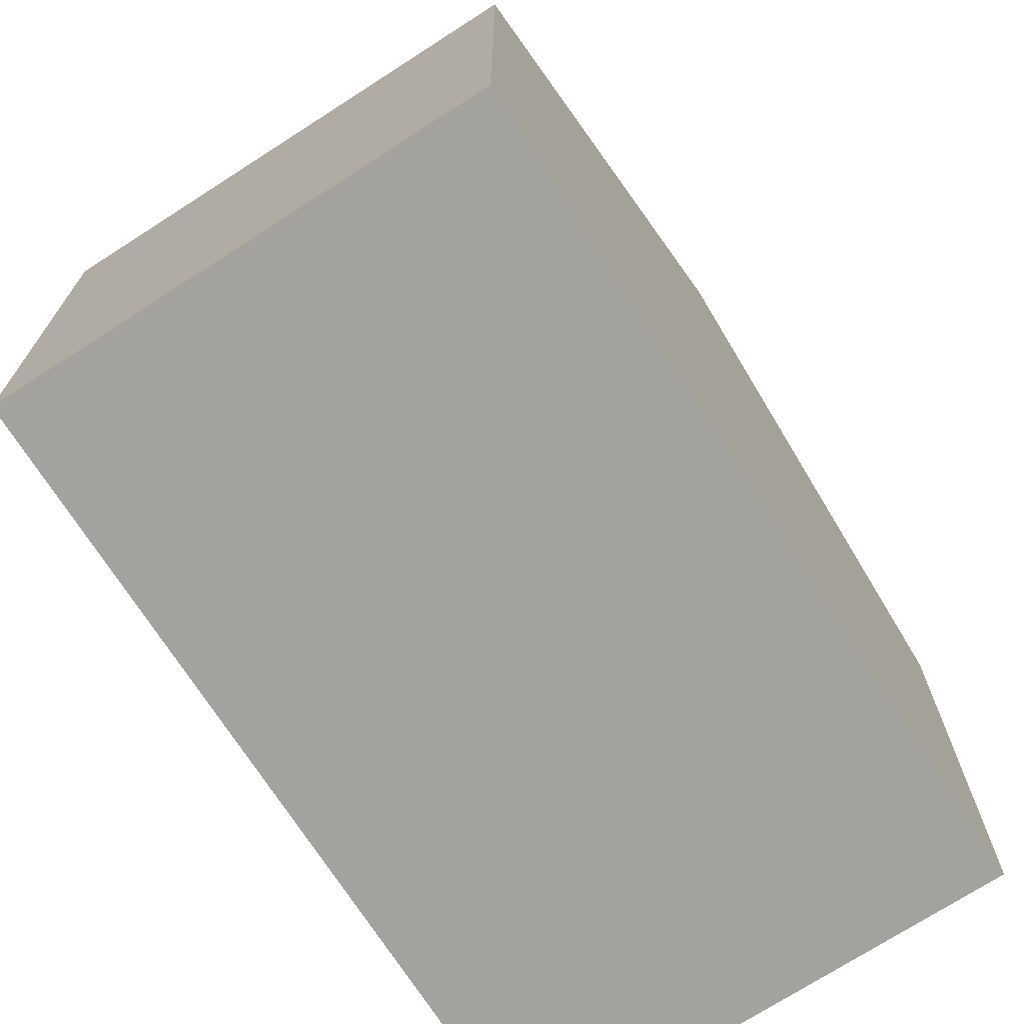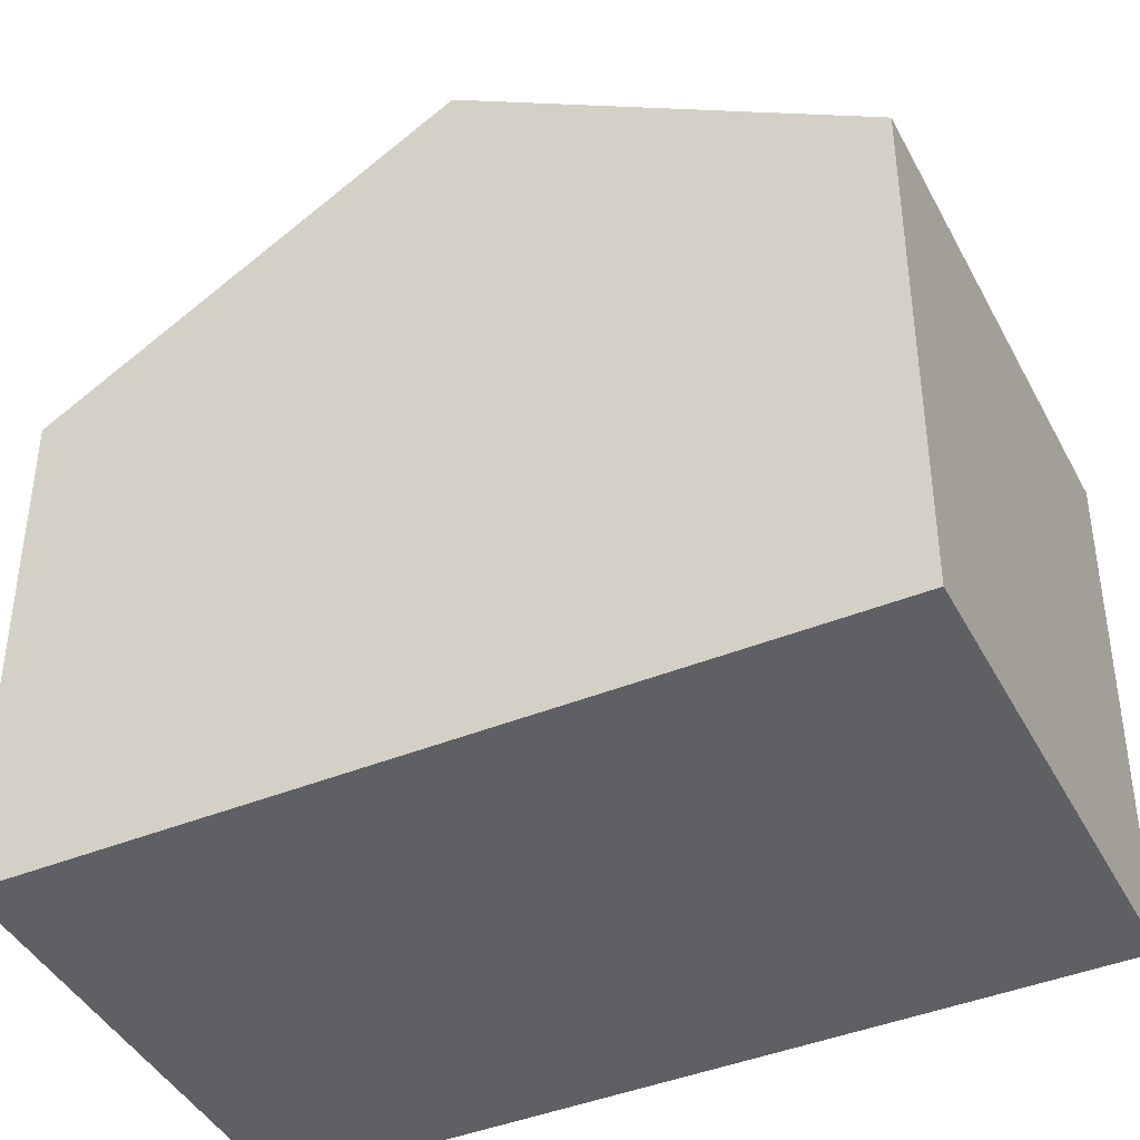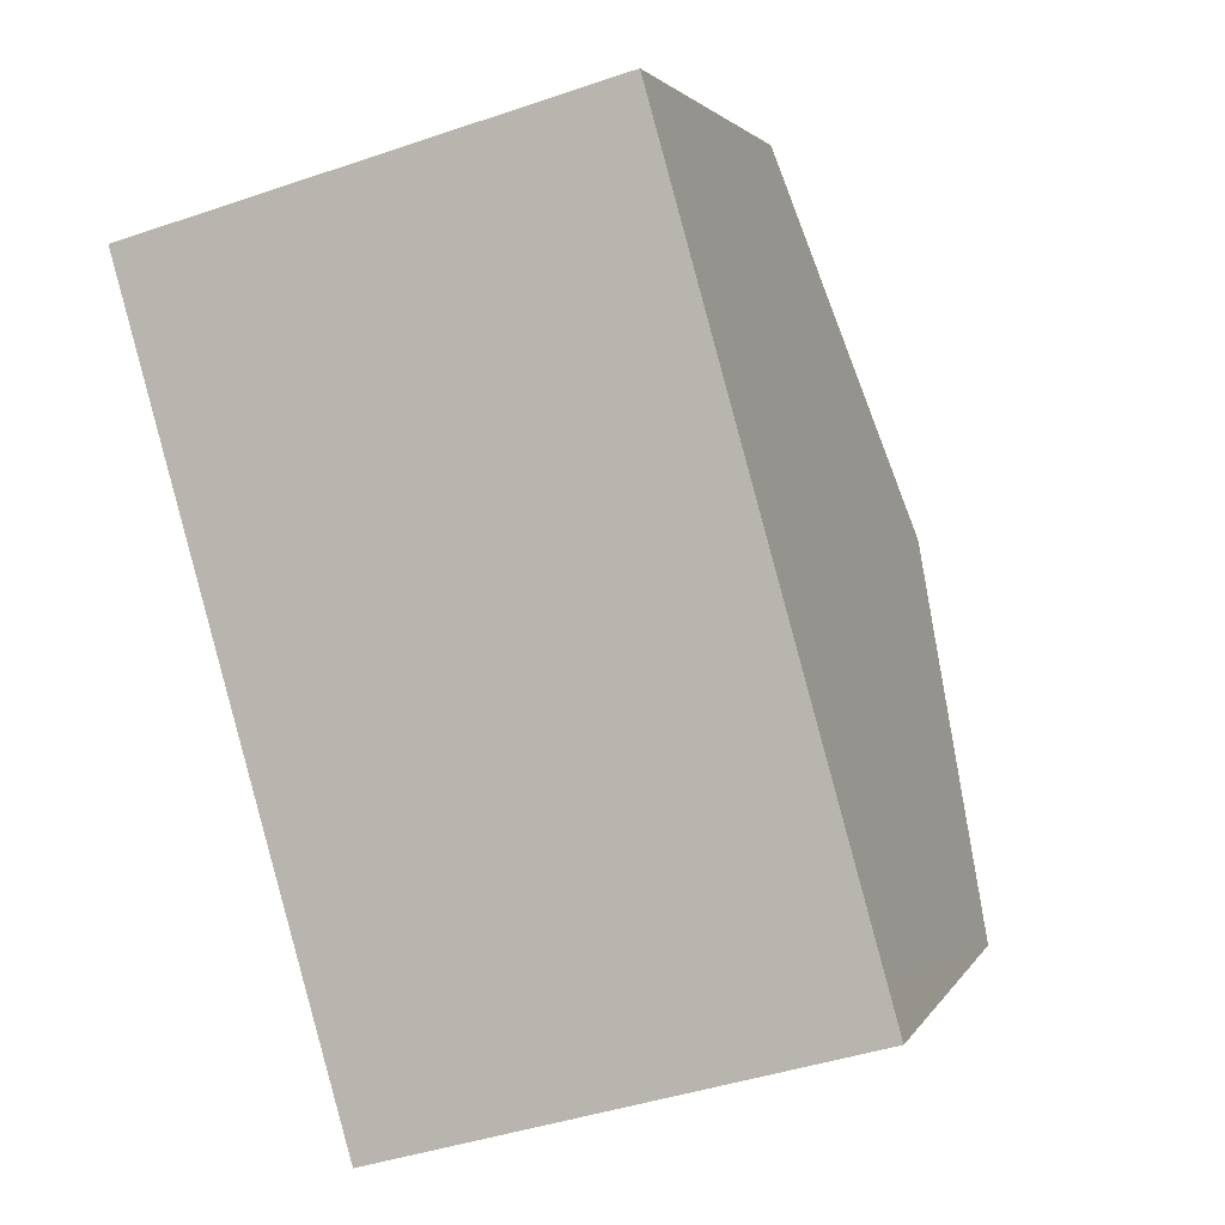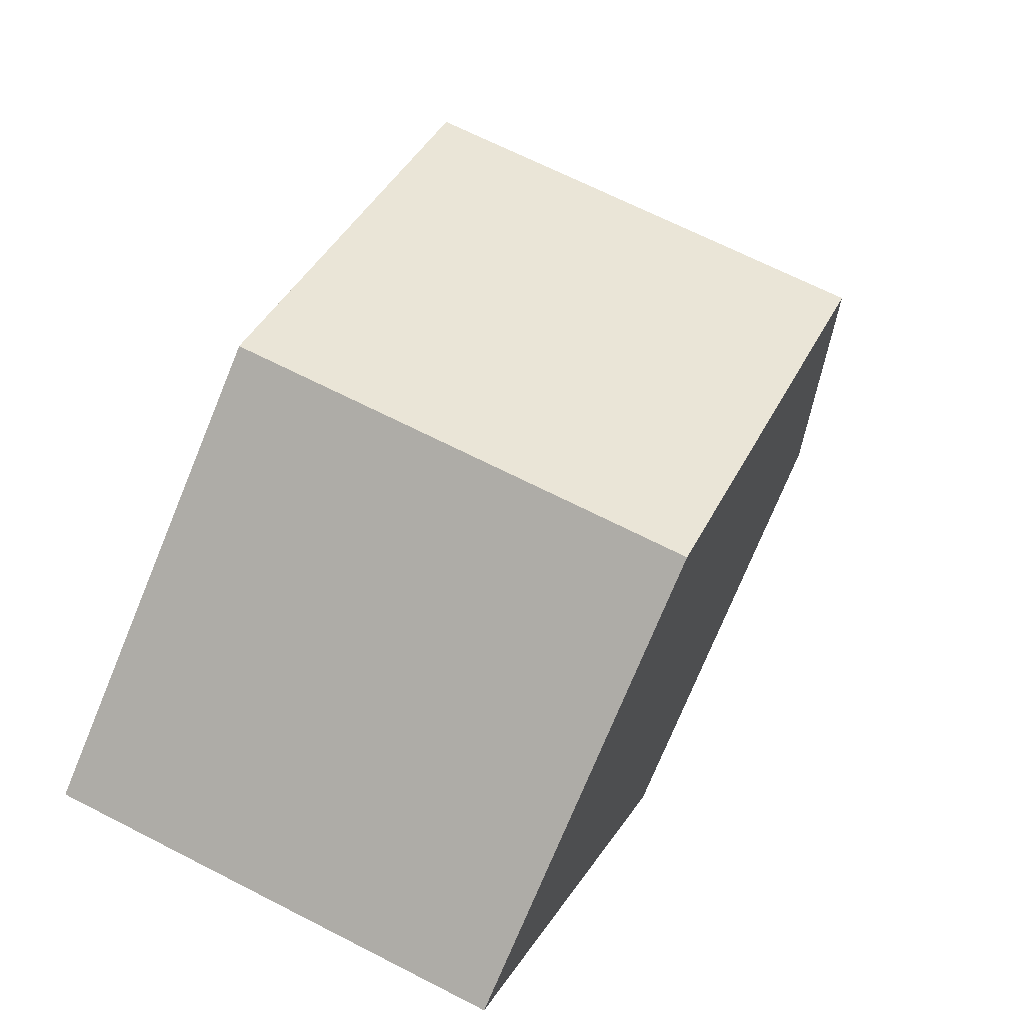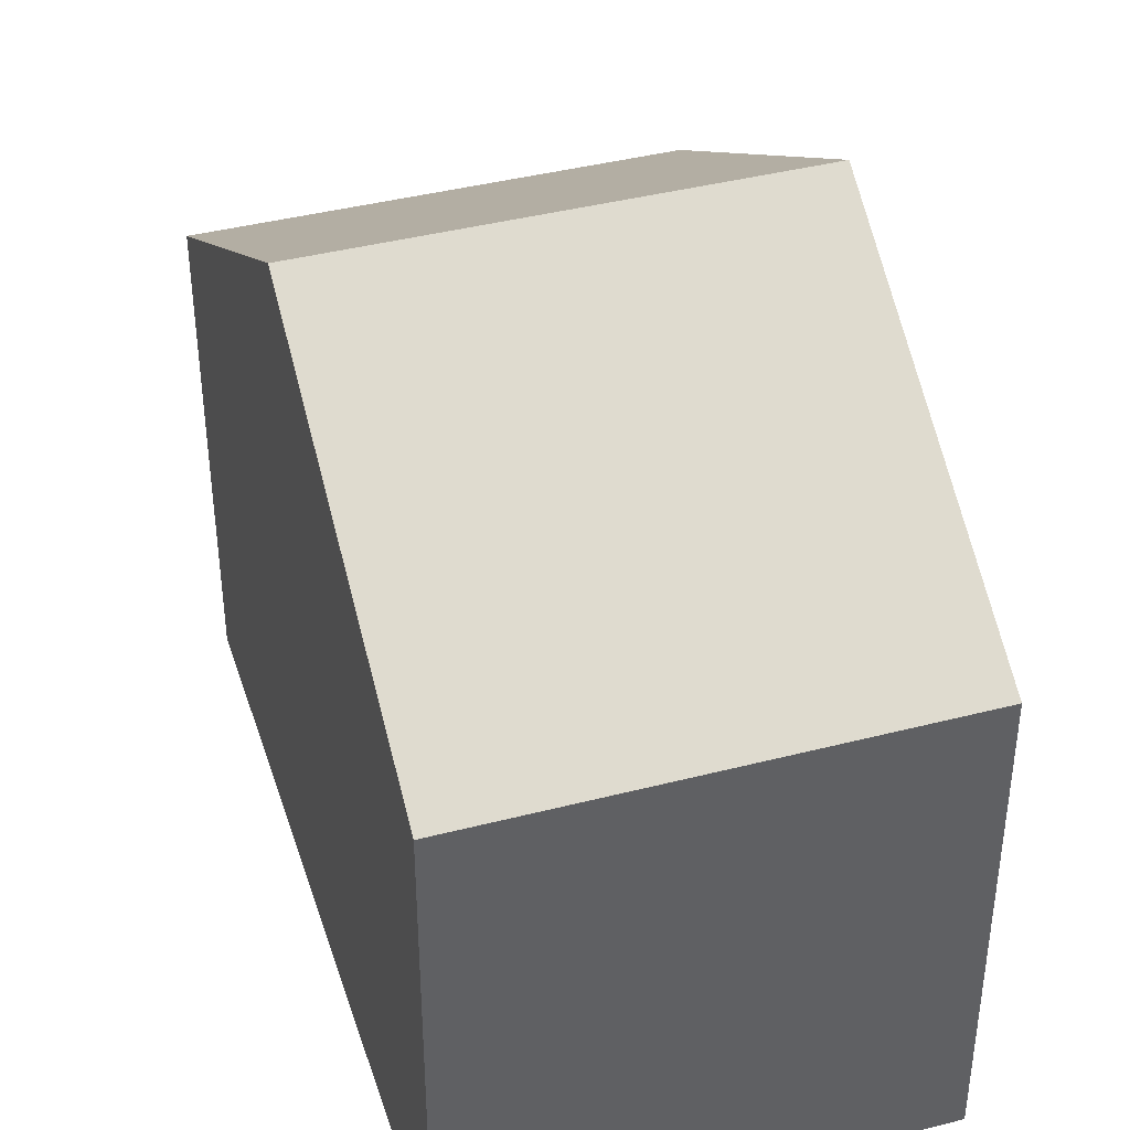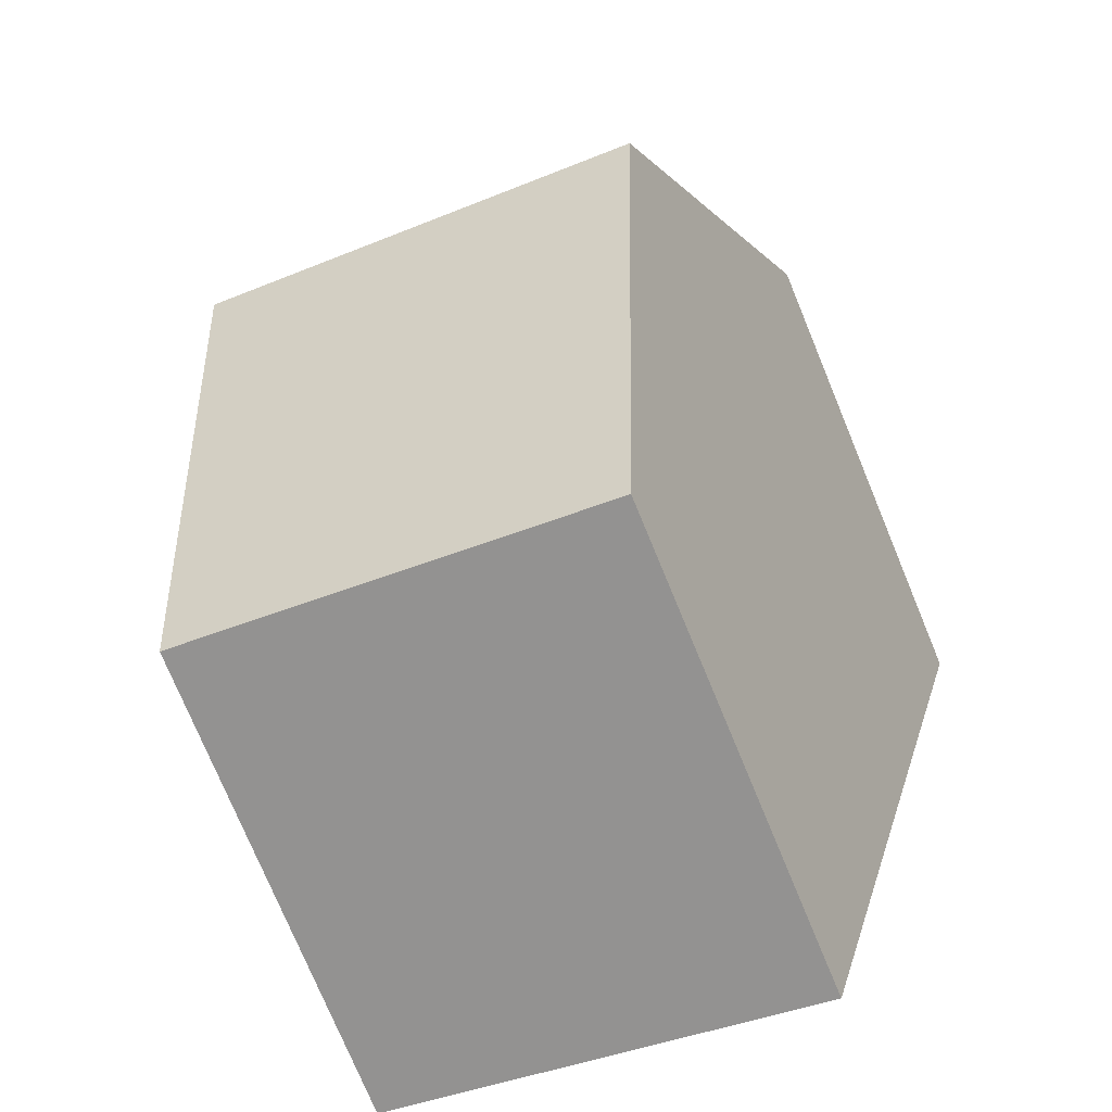
<metadata>
{"format":"obj","ext":"obj","renderer":"f3d","projection":"perspective","resolution":1024,"background":"white","views":[{"elev":-72.4,"azim":-162.7,"up":"+Y"},{"elev":-42.2,"azim":-79.6,"up":"+Y"},{"elev":2.4,"azim":15.3,"up":"+Z"},{"elev":-75.4,"azim":157.6,"up":"+Z"},{"elev":41.0,"azim":-32.9,"up":"+Y"},{"elev":-75.9,"azim":-157.5,"up":"+Z"}]}
</metadata>
<code>
v  7.722 10.02 -3.49
v  2.738 7.187 -9.778
v  1.463 10.02 -5.223
v  2.925 6.772 -10.45
v  9.178 6.773 -8.713
v  8.997 7.177 -8.062
v  6.266 6.772 1.735
v  0 6.772 4.147e-16
v  0 0 0
v  6.266 -1.062e-16 1.735
v  7.722 2.137e-16 -3.49
v  8.997 4.937e-16 -8.062
v  9.178 5.335e-16 -8.713
v  2.925 6.396e-16 -10.45
v  2.738 5.987e-16 -9.778
v  1.463 3.198e-16 -5.223
g defaultobject
f 1 2 3
f 2 1 4
f 4 1 5
f 5 1 6
f 7 3 8
f 3 7 1
f 9 7 8
f 7 9 10
f 10 1 7
f 1 10 6
f 6 10 11
f 6 11 5
f 5 11 12
f 5 12 13
f 13 4 5
f 4 13 14
f 14 2 4
f 2 14 3
f 3 14 8
f 8 14 15
f 8 15 16
f 8 16 9
f 12 14 13
f 14 12 11
f 14 11 15
f 15 11 16
f 16 11 10
f 16 10 9

</code>
